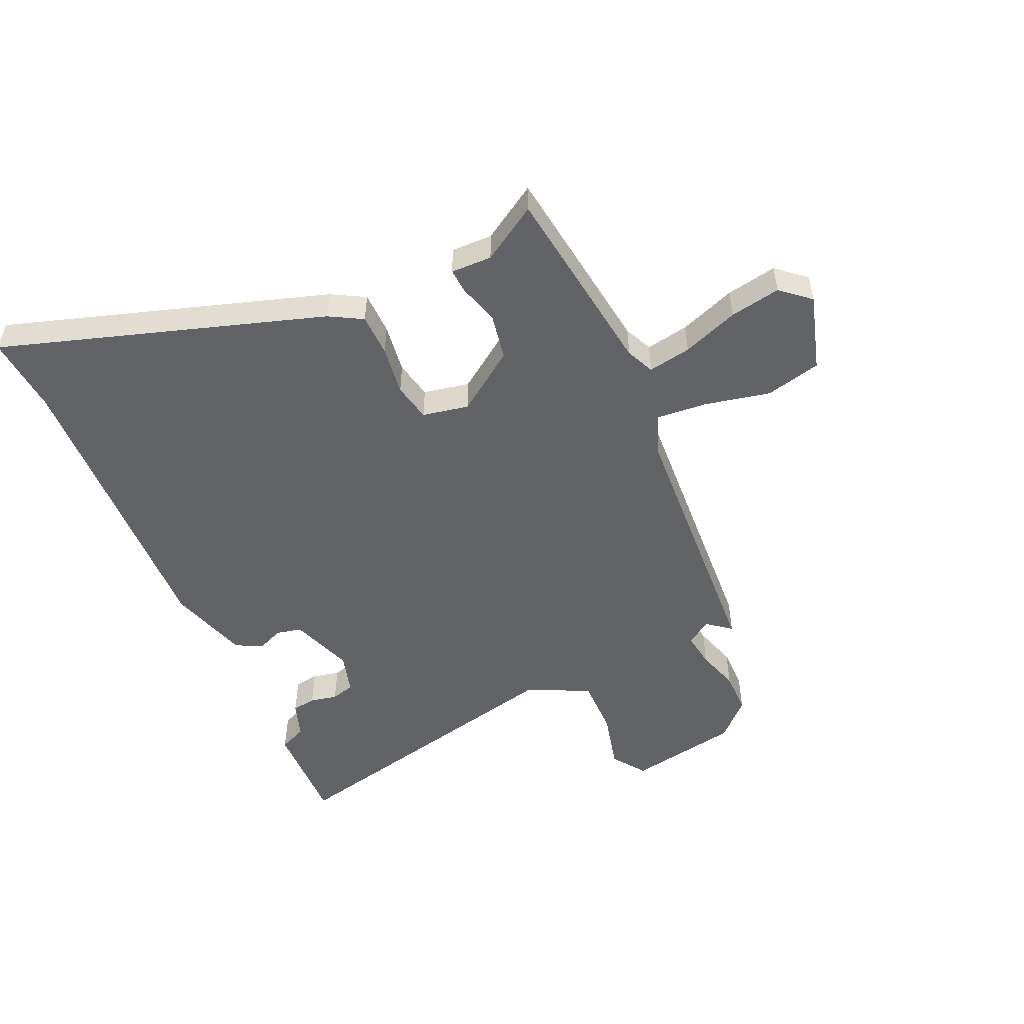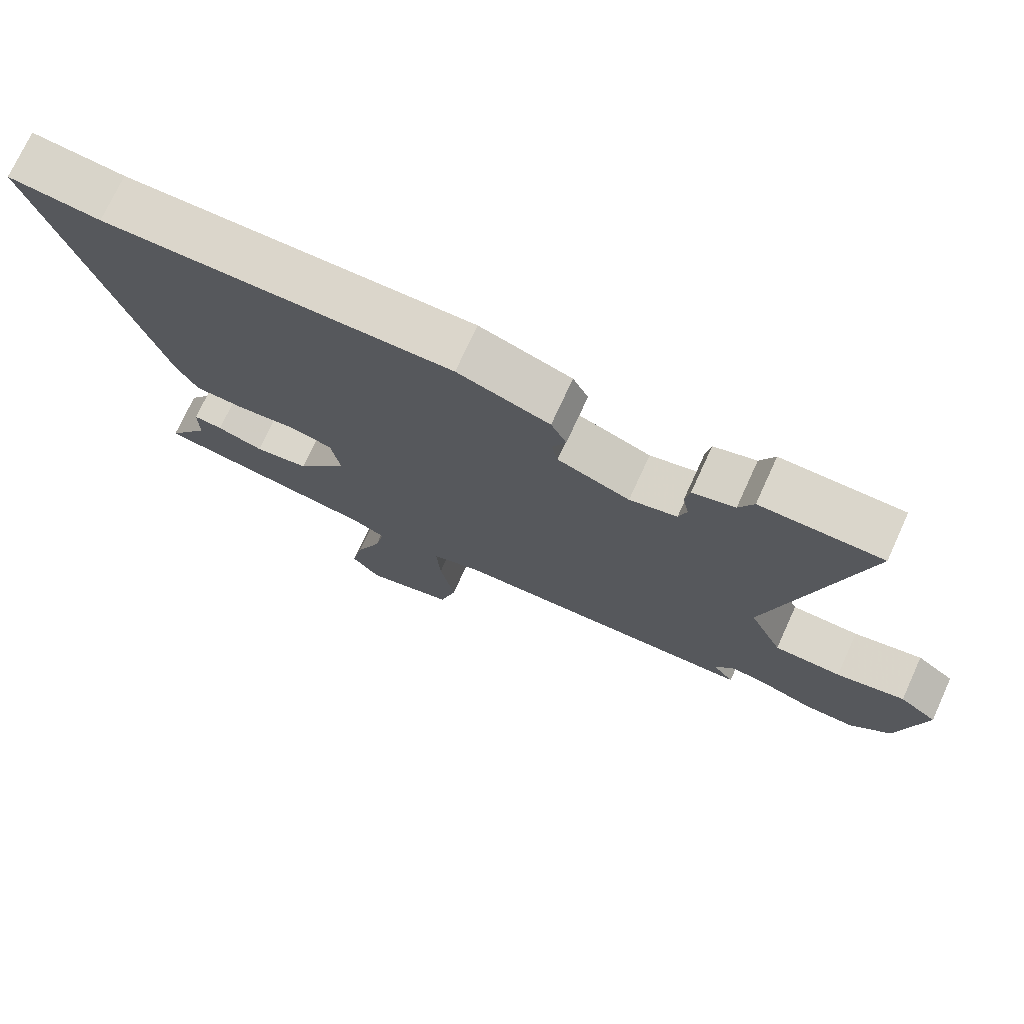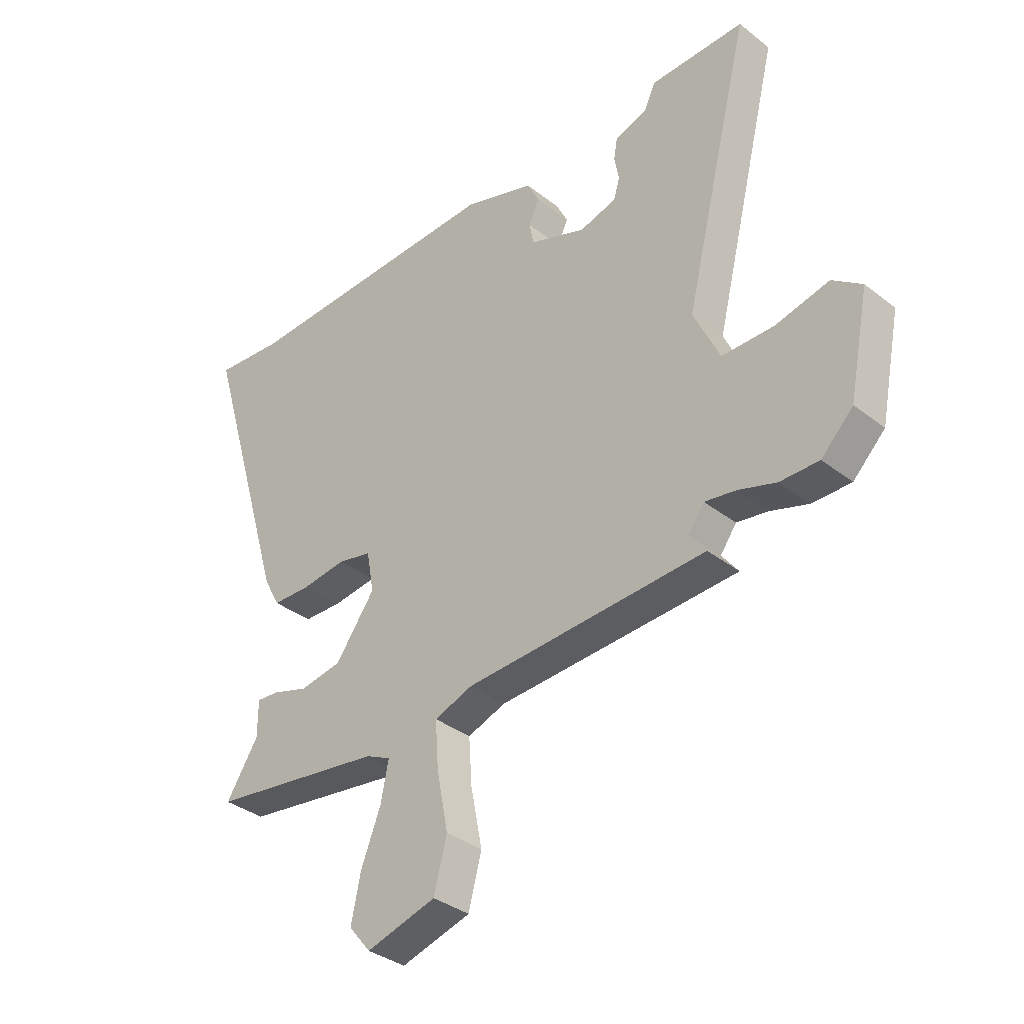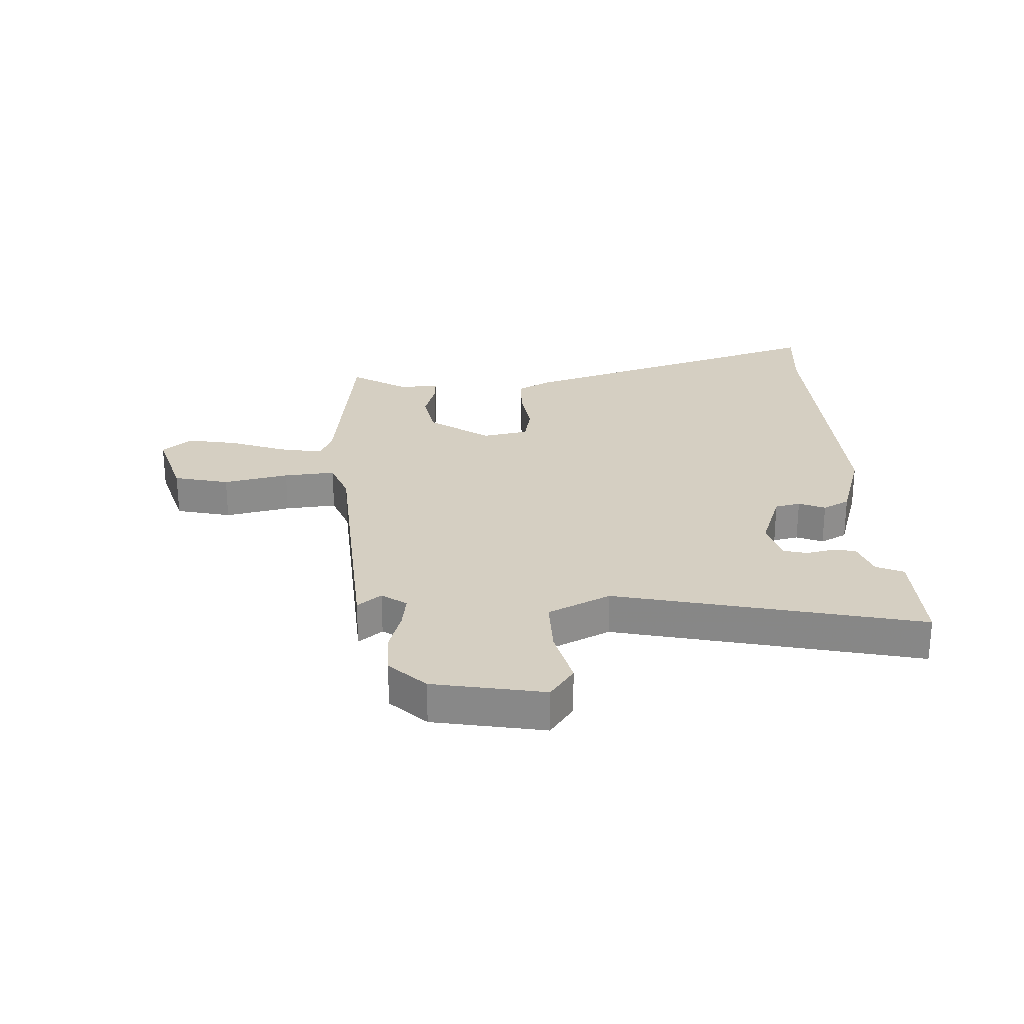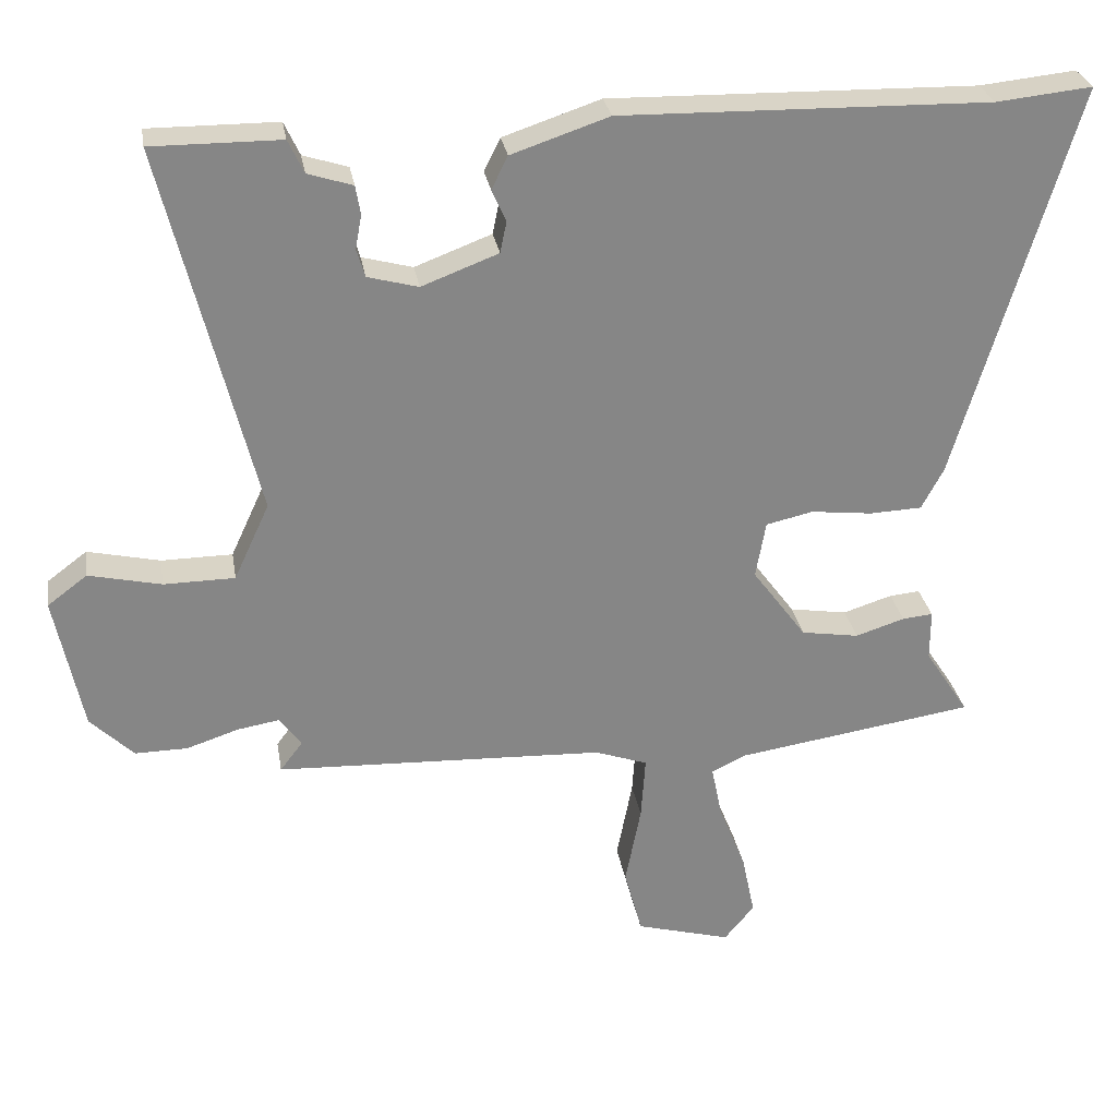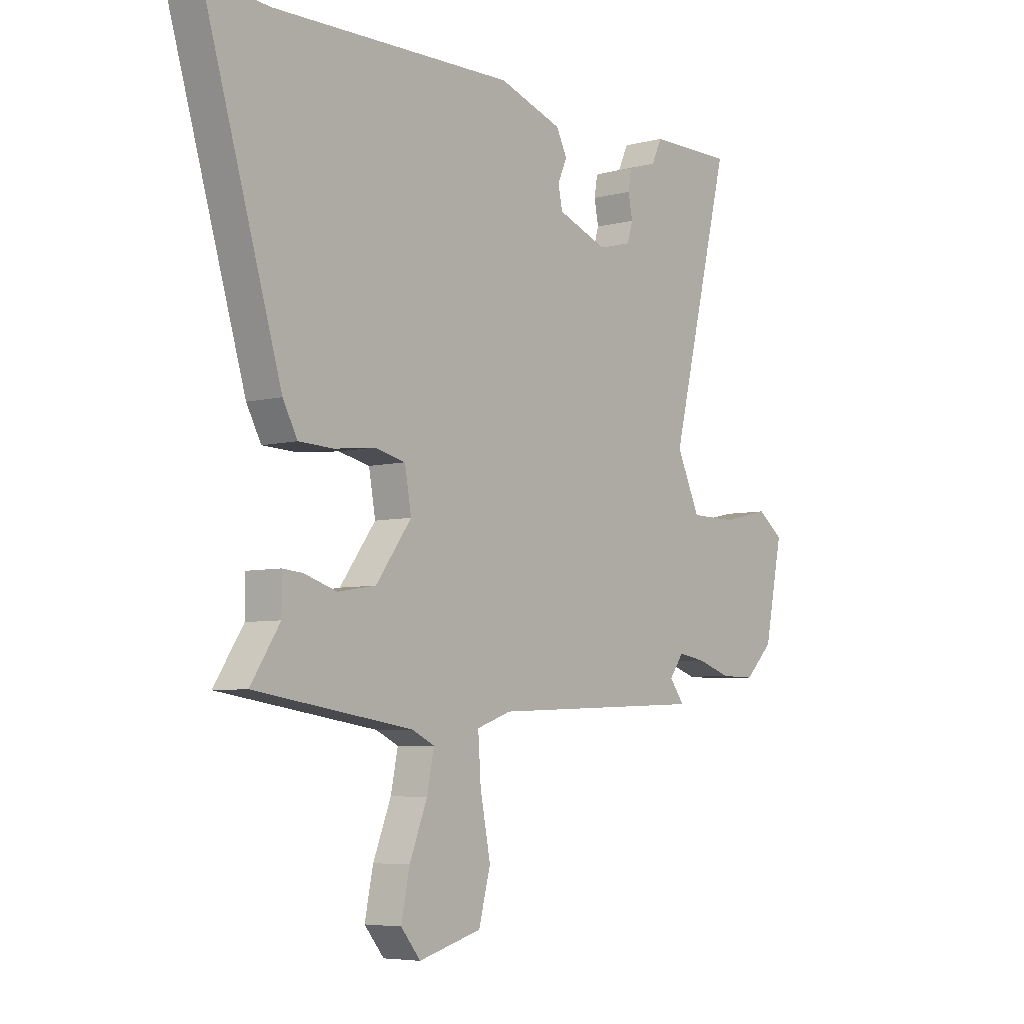
<metadata>
{"format":"obj","ext":"obj","renderer":"f3d","projection":"perspective","resolution":1024,"background":"white","views":[{"elev":-51.0,"azim":113.0,"up":"+Y"},{"elev":73.8,"azim":-155.4,"up":"+Z"},{"elev":-35.7,"azim":-135.5,"up":"+Z"},{"elev":25.9,"azim":-94.1,"up":"+Y"},{"elev":28.4,"azim":-9.4,"up":"+Z"},{"elev":-5.7,"azim":128.5,"up":"+Z"}]}
</metadata>
<code>
v 0.513 0.07 -0.447
v 0.177 0.07 -0.498
v 0.129 0.07 -0.521
v 0.144 0.07 -0.595
v 0.182 0.07 -0.691
v 0.2 0.07 -0.778
v 0.158 0.07 -0.829
v 0.024 0.07 -0.792
v -0.001 0.07 -0.697
v 0.021 0.07 -0.584
v 0.027 0.07 -0.495
v -0.047 0.07 -0.469
v -0.51 0.07 -0.45
v -0.478 0.07 -0.408
v -0.509 0.07 -0.366
v -0.568 0.07 -0.376
v -0.641 0.07 -0.4
v -0.715 0.07 -0.401
v -0.776 0.07 -0.341
v -0.815 0.07 -0.15
v -0.759 0.07 -0.108
v -0.657 0.07 -0.131
v -0.557 0.07 -0.13
v -0.507 0.07 -0.022
v -0.637 0.07 0.501
v -0.456 0.07 0.5
v -0.434 0.07 0.453
v -0.371 0.07 0.433
v -0.364 0.07 0.392
v -0.373 0.07 0.345
v -0.361 0.07 0.305
v -0.29 0.07 0.286
v -0.182 0.07 0.327
v -0.173 0.07 0.371
v -0.193 0.07 0.416
v -0.17 0.07 0.462
v -0.033 0.07 0.508
v 0.484 0.07 0.498
v 0.619 0.07 0.512
v 0.453 0.07 -0.045
v 0.422 0.07 -0.103
v 0.348 0.07 -0.106
v 0.262 0.07 -0.096
v 0.196 0.07 -0.111
v 0.182 0.07 -0.191
v 0.258 0.07 -0.294
v 0.339 0.07 -0.307
v 0.408 0.07 -0.285
v 0.451 0.07 -0.281
v 0.451 0.07 -0.352
v 0.513 0 -0.447
v 0.177 0 -0.498
v 0.129 0 -0.521
v 0.144 0 -0.595
v 0.182 0 -0.691
v 0.2 0 -0.778
v 0.158 0 -0.829
v 0.024 0 -0.792
v -0.001 0 -0.697
v 0.021 0 -0.584
v 0.027 0 -0.495
v -0.047 0 -0.469
v -0.51 0 -0.45
v -0.478 0 -0.408
v -0.509 0 -0.366
v -0.568 0 -0.376
v -0.641 0 -0.4
v -0.715 0 -0.401
v -0.776 0 -0.341
v -0.815 0 -0.15
v -0.759 0 -0.108
v -0.657 0 -0.131
v -0.557 0 -0.13
v -0.507 0 -0.022
v -0.637 0 0.501
v -0.456 0 0.5
v -0.434 0 0.453
v -0.371 0 0.433
v -0.364 0 0.392
v -0.373 0 0.345
v -0.361 0 0.305
v -0.29 0 0.286
v -0.182 0 0.327
v -0.173 0 0.371
v -0.193 0 0.416
v -0.17 0 0.462
v -0.033 0 0.508
v 0.484 0 0.498
v 0.619 0 0.512
v 0.453 0 -0.045
v 0.422 0 -0.103
v 0.348 0 -0.106
v 0.262 0 -0.096
v 0.196 0 -0.111
v 0.182 0 -0.191
v 0.258 0 -0.294
v 0.339 0 -0.307
v 0.408 0 -0.285
v 0.451 0 -0.281
v 0.451 0 -0.352
f 47 48 49 50
f 46 47 50 1
f 40 41 42 43
f 38 39 40 43
f 38 43 44
f 37 38 44
f 34 35 36 37
f 33 34 37 44
f 32 33 44 45
f 27 28 29 30
f 27 30 31
f 24 25 26 27
f 24 27 31
f 19 20 21 22
f 19 22 23
f 16 17 18 19
f 15 16 19 23
f 14 15 23 24
f 12 13 14
f 7 8 9 10
f 7 10 11
f 4 5 6 7
f 3 4 7 11
f 2 3 11 12
f 46 1 2 12
f 31 32 45 46
f 24 31 46
f 12 14 24 46
f 100 99 98 97
f 51 100 97 96
f 93 92 91 90
f 93 90 89 88
f 94 93 88
f 94 88 87
f 87 86 85 84
f 94 87 84 83
f 95 94 83 82
f 80 79 78 77
f 81 80 77
f 77 76 75 74
f 81 77 74
f 72 71 70 69
f 73 72 69
f 69 68 67 66
f 73 69 66 65
f 74 73 65 64
f 64 63 62
f 60 59 58 57
f 61 60 57
f 57 56 55 54
f 61 57 54 53
f 62 61 53 52
f 62 52 51 96
f 96 95 82 81
f 96 81 74
f 96 74 64 62
f 1 51 52 2
f 2 52 53 3
f 3 53 54 4
f 4 54 55 5
f 5 55 56 6
f 6 56 57 7
f 7 57 58 8
f 8 58 59 9
f 9 59 60 10
f 10 60 61 11
f 11 61 62 12
f 12 62 63 13
f 13 63 64 14
f 14 64 65 15
f 15 65 66 16
f 16 66 67 17
f 17 67 68 18
f 18 68 69 19
f 19 69 70 20
f 20 70 71 21
f 21 71 72 22
f 22 72 73 23
f 23 73 74 24
f 24 74 75 25
f 25 75 76 26
f 26 76 77 27
f 27 77 78 28
f 28 78 79 29
f 29 79 80 30
f 30 80 81 31
f 31 81 82 32
f 32 82 83 33
f 33 83 84 34
f 34 84 85 35
f 35 85 86 36
f 36 86 87 37
f 37 87 88 38
f 38 88 89 39
f 39 89 90 40
f 40 90 91 41
f 41 91 92 42
f 42 92 93 43
f 43 93 94 44
f 44 94 95 45
f 45 95 96 46
f 46 96 97 47
f 47 97 98 48
f 48 98 99 49
f 49 99 100 50
f 50 100 51 1

</code>
